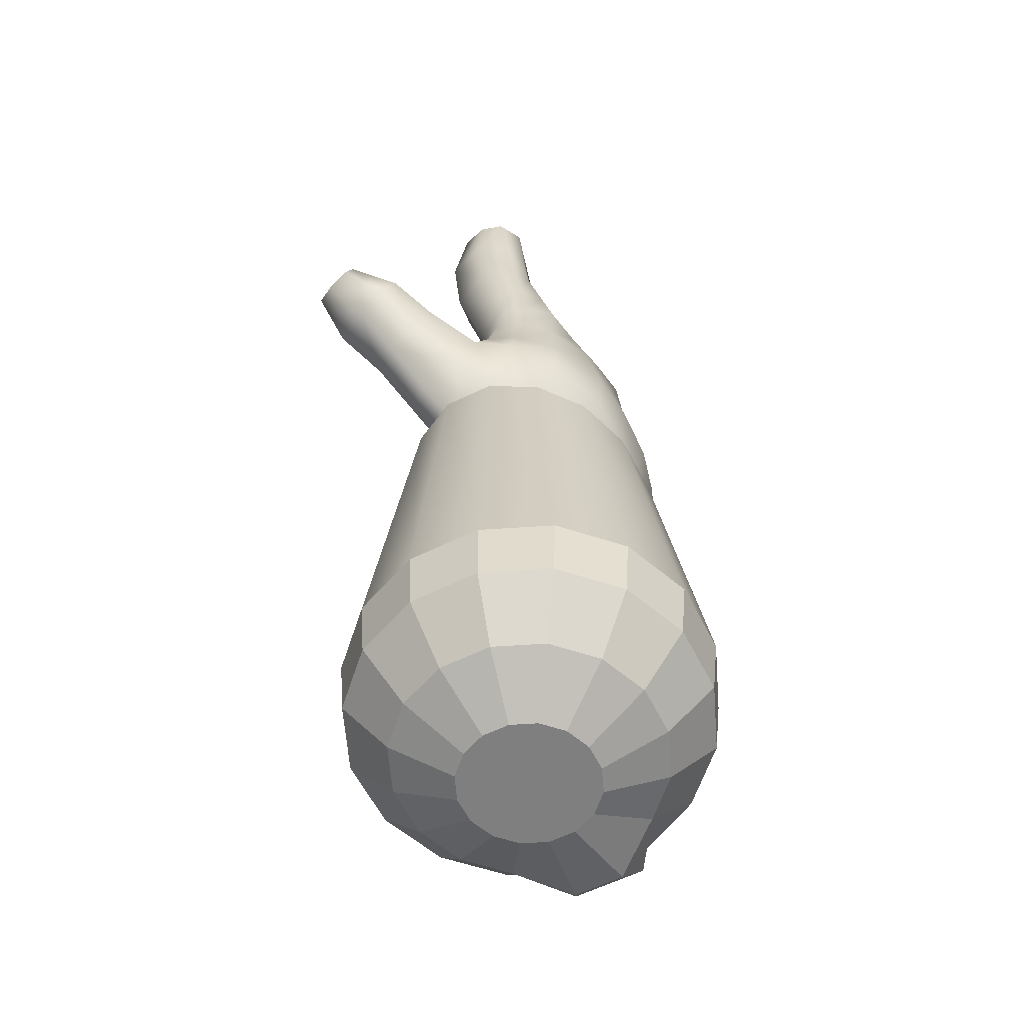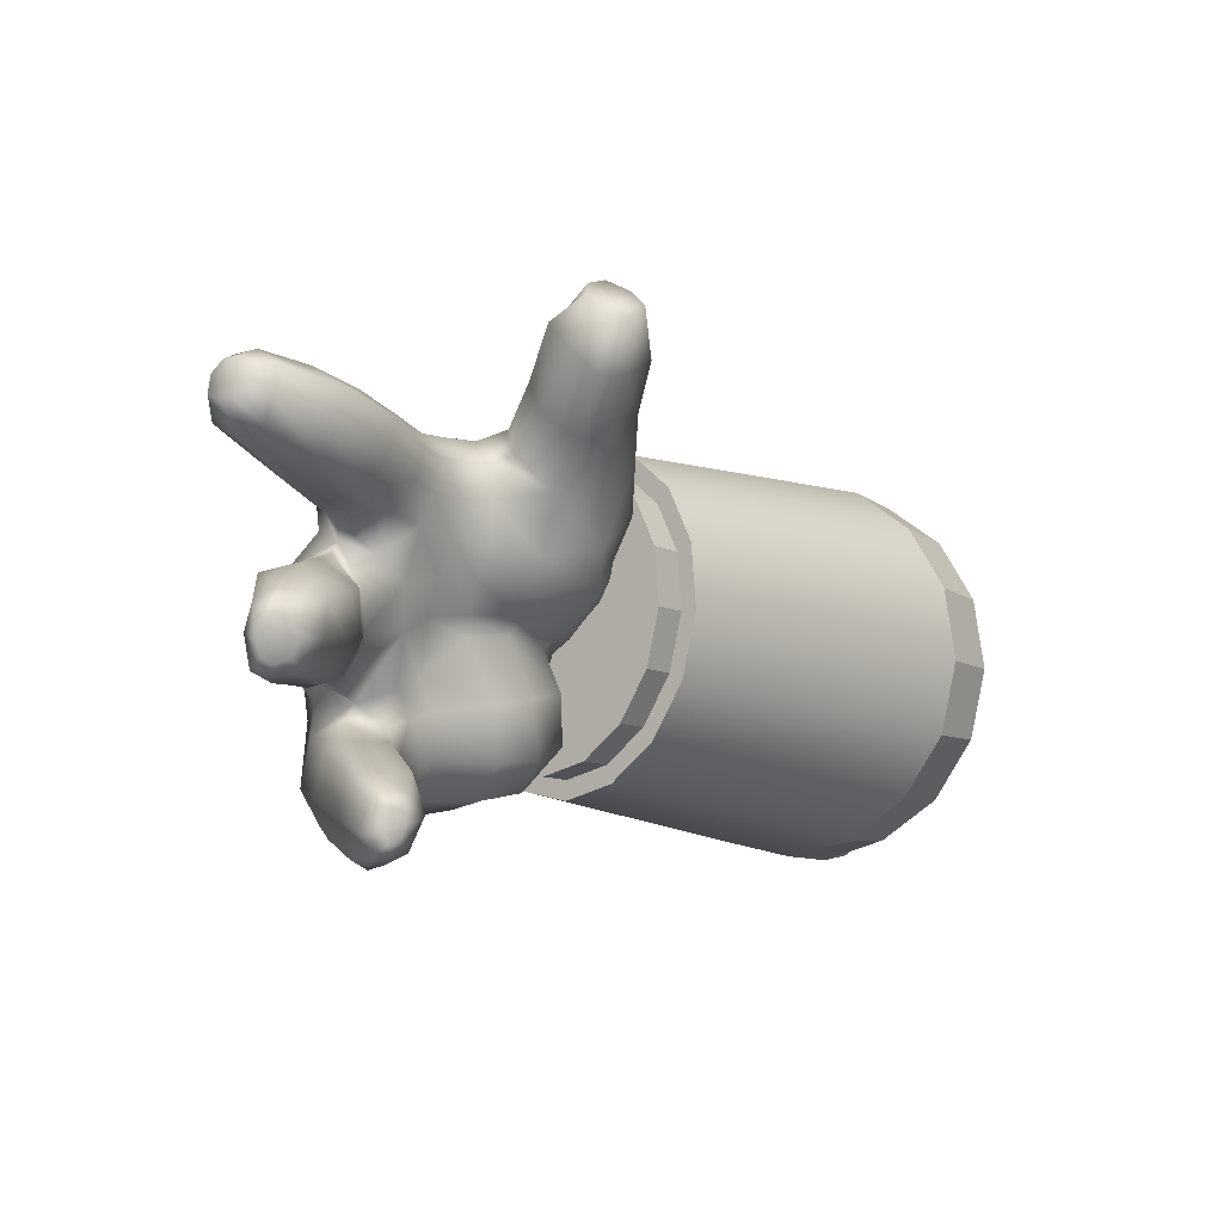
<metadata>
{"format":"obj","ext":"obj","renderer":"f3d","projection":"perspective","resolution":1024,"background":"white","views":[{"elev":-11.8,"azim":158.8,"up":"+Z"},{"elev":-67.9,"azim":31.7,"up":"+Y"}]}
</metadata>
<code>
g default
v -2.272 -0.4384 0.4387
v -2.171 -0.4472 0.4727
v -2.15 -0.3964 0.4234
v -2.251 -0.3876 0.3894
v -2.079 -0.4835 0.4742
v -2.058 -0.4327 0.4249
v -2.011 -0.5418 0.443
v -1.99 -0.491 0.3938
v -1.977 -0.6132 0.3839
v -1.956 -0.5624 0.3346
v -1.982 -0.6867 0.3058
v -1.961 -0.6359 0.2566
v -2.026 -0.7513 0.2207
v -2.005 -0.7005 0.1714
v -2.101 -0.7971 0.1414
v -2.08 -0.7463 0.09218
v -2.197 -0.817 0.08016
v -2.176 -0.7663 0.0309
v -2.298 -0.8082 0.04617
v -2.277 -0.7574 -0.003093
v -2.39 -0.7719 0.04464
v -2.369 -0.7211 -0.004619
v -2.458 -0.7136 0.07581
v -2.437 -0.6628 0.02655
v -2.492 -0.6422 0.1349
v -2.471 -0.5914 0.08568
v -2.487 -0.5687 0.213
v -2.466 -0.5179 0.1638
v -2.443 -0.5041 0.2982
v -2.422 -0.4533 0.2489
v -2.368 -0.4583 0.3774
v -2.347 -0.4075 0.3281
g al:sleaveR1
f 1 2 3 4
f 2 5 6 3
f 5 7 8 6
f 7 9 10 8
f 9 11 12 10
f 11 13 14 12
f 13 15 16 14
f 15 17 18 16
f 17 19 20 18
f 19 21 22 20
f 21 23 24 22
f 23 25 26 24
f 25 27 28 26
f 27 29 30 28
f 29 31 32 30
f 31 1 4 32
g default
v -1.927 -0.6439 0.2628
v -1.614 -0.1691 -0.2615
v -1.623 -0.05814 -0.1508
v -1.921 -0.5604 0.3514
v -1.976 -0.7172 0.1662
v -1.663 -0.262 -0.3781
v -2.062 -0.7691 0.07629
v -1.763 -0.3226 -0.483
v -2.171 -0.7918 0.006752
v -1.899 -0.3416 -0.5601
v -2.286 -0.7817 -0.03182
v -2.049 -0.3163 -0.5978
v -2.39 -0.7405 -0.03355
v -2.189 -0.2518 -0.5908
v -2.467 -0.6744 0.001825
v -2.302 -0.1554 -0.5392
v -2.506 -0.5934 0.06891
v -2.37 -0.04173 -0.4509
v -2.5 -0.5099 0.1575
v -2.379 0.06928 -0.3403
v -2.451 -0.4367 0.2541
v -2.33 0.1621 -0.2237
v -2.365 -0.3847 0.344
v -2.23 0.2227 -0.1188
v -2.256 -0.3621 0.4136
v -2.094 0.2418 -0.04164
v -2.141 -0.3721 0.4521
v -1.944 0.2164 -0.003954
v -2.037 -0.4133 0.4539
v -1.802 0.1505 -0.01148
v -1.96 -0.4794 0.4185
v -1.689 0.05412 -0.06306
v -2.025 0.2612 -0.4975
v -1.987 0.2837 -0.4585
v -1.937 0.2908 -0.4298
v -1.881 0.2814 -0.4158
v -1.828 0.2569 -0.4186
v -1.787 0.2211 -0.4378
v -1.762 0.1793 -0.4704
v -1.759 0.1381 -0.5115
v -1.777 0.1036 -0.5549
v -1.814 0.08106 -0.5939
v -1.864 0.07398 -0.6225
v -1.92 0.0834 -0.6366
v -1.973 0.1079 -0.6338
v -2.015 0.1437 -0.6146
v -2.039 0.1854 -0.582
v -2.043 0.2267 -0.5408
g al:lowarmR
f 33 34 35 36
f 37 38 34 33
f 39 40 38 37
f 41 42 40 39
f 43 44 42 41
f 45 46 44 43
f 47 48 46 45
f 49 50 48 47
f 51 52 50 49
f 53 54 52 51
f 55 56 54 53
f 57 58 56 55
f 59 60 58 57
f 61 62 60 59
f 63 64 62 61
f 36 35 64 63
f 65 66 67 68 69 70 71 72 73 74 75 76 77 78 79 80
g default
v -2.487 -0.5687 0.213
v -2.492 -0.6422 0.1349
v -2.458 -0.7136 0.07581
v -2.39 -0.7719 0.04464
v -2.298 -0.8082 0.04617
v -2.197 -0.817 0.08016
v -2.101 -0.7971 0.1414
v -2.026 -0.7513 0.2207
v -1.982 -0.6867 0.3058
v -1.977 -0.6132 0.3839
v -2.011 -0.5418 0.443
v -2.079 -0.4835 0.4742
v -2.171 -0.4472 0.4727
v -2.272 -0.4384 0.4387
v -2.368 -0.4583 0.3774
v -2.443 -0.5041 0.2982
g al:sleaveR
f 81 82 83 84 85 86 87 88 89 90 91 92 93 94 95 96
g default
v -1.585 -0.06449 -0.3605
v -1.594 0.04289 -0.2535
v -1.623 -0.05814 -0.1508
v -1.614 -0.1691 -0.2615
v -1.658 0.1515 -0.1686
v -1.689 0.05412 -0.06306
v -1.767 0.2447 -0.1187
v -1.802 0.1505 -0.01148
v -1.904 0.3085 -0.1114
v -1.944 0.2164 -0.003954
v -2.05 0.333 -0.1478
v -2.094 0.2418 -0.04164
v -2.181 0.3145 -0.2225
v -2.23 0.2227 -0.1188
v -2.277 0.256 -0.3239
v -2.33 0.1621 -0.2237
v -2.325 0.1661 -0.4367
v -2.379 0.06928 -0.3403
v -2.316 0.05876 -0.5437
v -2.37 -0.04173 -0.4509
v -2.26 -0.05481 -0.637
v -2.302 -0.1554 -0.5392
v -2.147 -0.1511 -0.6885
v -2.189 -0.2518 -0.5908
v -2.006 -0.2068 -0.6858
v -2.049 -0.3163 -0.5978
v -1.86 -0.2313 -0.6494
v -1.899 -0.3416 -0.5601
v -1.729 -0.2129 -0.5747
v -1.763 -0.3226 -0.483
v -1.633 -0.1543 -0.4733
v -1.663 -0.262 -0.3781
v -1.852 -0.07755 -0.6628
v -1.755 -0.06388 -0.6075
v -1.683 -0.02045 -0.5323
v -1.648 0.04612 -0.4487
v -1.654 0.1257 -0.3694
v -1.701 0.2062 -0.3064
v -1.782 0.2753 -0.2694
v -1.884 0.3226 -0.264
v -1.992 0.3407 -0.2911
v -2.089 0.3271 -0.3464
v -2.161 0.2836 -0.4216
v -2.196 0.2171 -0.5052
v -2.189 0.1375 -0.5845
v -2.226 0.008704 -0.6822
v -2.114 -0.08756 -0.7337
v -1.959 -0.05938 -0.6898
v -2.153 0.06525 -0.6989
v -2.076 -0.000792 -0.7342
v -1.92 0.0834 -0.6366
v -1.864 0.07398 -0.6225
v -1.814 0.08106 -0.5939
v -1.777 0.1036 -0.5549
v -1.759 0.1381 -0.5115
v -1.762 0.1793 -0.4704
v -1.787 0.2211 -0.4378
v -1.828 0.2569 -0.4186
v -1.881 0.2814 -0.4158
v -1.937 0.2908 -0.4298
v -1.987 0.2837 -0.4585
v -2.025 0.2612 -0.4975
v -2.043 0.2267 -0.5408
v -2.039 0.1854 -0.582
v -1.973 0.1079 -0.6338
v -2.015 0.1437 -0.6146
v -1.99 -0.491 0.3938
v -1.956 -0.5624 0.3346
v -1.921 -0.5604 0.3514
v -1.96 -0.4794 0.4185
v -1.961 -0.6359 0.2566
v -1.927 -0.6439 0.2628
v -2.005 -0.7005 0.1714
v -1.976 -0.7172 0.1662
v -2.08 -0.7463 0.09218
v -2.062 -0.7691 0.07629
v -2.176 -0.7663 0.0309
v -2.171 -0.7918 0.006752
v -2.277 -0.7574 -0.003093
v -2.286 -0.7817 -0.03182
v -2.369 -0.7211 -0.004619
v -2.39 -0.7405 -0.03355
v -2.437 -0.6628 0.02655
v -2.467 -0.6744 0.001825
v -2.471 -0.5914 0.08568
v -2.506 -0.5934 0.06891
v -2.466 -0.5179 0.1638
v -2.5 -0.5099 0.1575
v -2.422 -0.4533 0.2489
v -2.451 -0.4367 0.2541
v -2.347 -0.4075 0.3281
v -2.365 -0.3847 0.344
v -2.251 -0.3876 0.3894
v -2.256 -0.3621 0.4136
v -2.15 -0.3964 0.4234
v -2.141 -0.3721 0.4521
v -2.058 -0.4327 0.4249
v -2.037 -0.4133 0.4539
g al:lowarmR1
f 97 98 99 100
f 98 101 102 99
f 101 103 104 102
f 103 105 106 104
f 105 107 108 106
f 107 109 110 108
f 109 111 112 110
f 111 113 114 112
f 113 115 116 114
f 115 117 118 116
f 117 119 120 118
f 119 121 122 120
f 121 123 124 122
f 123 125 126 124
f 125 127 128 126
f 127 97 100 128
f 129 130 125 123
f 130 131 127 125
f 131 132 97 127
f 132 133 98 97
f 133 134 101 98
f 134 135 103 101
f 135 136 105 103
f 136 137 107 105
f 137 138 109 107
f 138 139 111 109
f 139 140 113 111
f 140 141 115 113
f 142 117 141
f 142 143 119 117
f 143 144 119
f 144 129 123 121
f 145 146 143 142
f 146 144 143
f 147 148 129 144
f 148 149 130 129
f 149 150 131 130
f 150 151 132 131
f 151 152 133 132
f 152 153 134 133
f 153 154 135 134
f 154 155 136 135
f 155 156 137 136
f 156 157 138 137
f 157 158 139 138
f 158 159 140 139
f 159 160 141 140
f 145 142 141
f 161 147 144 146
f 162 161 146 145
f 160 162 145 141
f 115 141 117
f 121 119 144
f 163 164 165 166
f 164 167 168 165
f 167 169 170 168
f 169 171 172 170
f 171 173 174 172
f 173 175 176 174
f 175 177 178 176
f 177 179 180 178
f 179 181 182 180
f 181 183 184 182
f 183 185 186 184
f 185 187 188 186
f 187 189 190 188
f 189 191 192 190
f 191 193 194 192
f 193 163 166 194
g default
v -2.483 -1.441 0.3625
v -2.487 -1.443 0.338
v -2.481 -1.44 0.3314
v -2.469 -1.431 0.3303
v -2.45 -1.42 0.345
v -2.446 -1.41 0.3695
v -2.458 -1.42 0.3819
v -2.43 -1.382 0.3713
v -2.436 -1.387 0.3235
v -2.474 -1.406 0.3001
v -2.516 -1.438 0.3059
v -2.527 -1.444 0.3305
v -2.523 -1.436 0.3775
v -2.454 -1.4 0.4066
v -2.458 -1.277 0.2905
v -2.431 -1.292 0.3753
v -2.515 -1.312 0.255
v -2.579 -1.349 0.2789
v -2.52 -1.323 0.4415
v -2.566 -1.351 0.3814
v -2.482 -1.419 0.4112
v -2.482 -1.313 0.4223
v -2.589 -1.362 0.3173
v -2.637 -1.203 0.3826
v -2.651 -1.217 0.3136
v -2.579 -1.174 0.4397
v -2.529 -1.161 0.428
v -2.473 -1.164 0.3918
v -2.487 -1.186 0.2864
v -2.564 -1.201 0.2505
v -2.629 -1.208 0.2791
v -2.689 -1.076 0.3704
v -2.694 -1.091 0.299
v -2.626 -1.041 0.4355
v -2.666 -1.103 0.2645
v -2.604 -1.095 0.2504
v -2.527 -1.091 0.3071
v -2.497 -1.063 0.3846
v -2.558 -1.05 0.4258
v -2.451 -1.427 0.7686
v -2.476 -1.432 0.7468
v -2.483 -1.433 0.7232
v -2.474 -1.431 0.7002
v -2.447 -1.425 0.6927
v -2.417 -1.415 0.7103
v -2.41 -1.414 0.7417
v -2.428 -1.421 0.7678
v -2.394 -1.376 0.6781
v -2.357 -1.348 0.7309
v -2.446 -1.404 0.6523
v -2.5 -1.412 0.6684
v -2.518 -1.412 0.7057
v -2.493 -1.398 0.7622
v -2.453 -1.389 0.7984
v -2.407 -1.37 0.7927
v -2.554 -1.288 0.6638
v -2.515 -1.293 0.6125
v -2.518 -1.265 0.739
v -2.353 -1.243 0.6903
v -2.398 -1.231 0.7717
v -2.463 -1.292 0.5842
v -2.4 -1.265 0.6163
v -2.466 -1.239 0.795
v -2.411 -1.161 0.5776
v -2.365 -1.144 0.6566
v -2.478 -1.171 0.5421
v -2.402 -1.117 0.7334
v -2.481 -1.122 0.752
v -2.536 -1.143 0.7056
v -2.575 -1.164 0.6241
v -2.533 -1.181 0.5597
v -2.56 -0.9958 0.6618
v -2.595 -1.021 0.5728
v -2.499 -0.9793 0.7058
v -2.544 -1.038 0.5078
v -2.486 -1.073 0.5129
v -2.396 -1.046 0.6196
v -2.422 -1.07 0.563
v -2.409 -1.013 0.6992
v -2.38 -1.171 1.081
v -2.36 -1.197 1.067
v -2.342 -1.201 1.061
v -2.317 -1.191 1.076
v -2.306 -1.167 1.096
v -2.314 -1.153 1.109
v -2.331 -1.141 1.112
v -2.362 -1.147 1.103
v -2.408 -1.149 1.031
v -2.381 -1.096 1.076
v -2.371 -1.196 0.9963
v -2.321 -1.21 0.998
v -2.281 -1.197 1.027
v -2.255 -1.16 1.065
v -2.28 -1.117 1.093
v -2.324 -1.088 1.098
v -2.235 -1.146 0.9165
v -2.198 -1.101 0.9592
v -2.368 -1.129 0.8841
v -2.292 -1.156 0.8805
v -2.236 -1.048 1.005
v -2.31 -1.014 1.01
v -2.363 -1.024 0.9922
v -2.406 -1.074 0.9328
v -2.346 -0.9425 0.9049
v -2.389 -0.9977 0.8558
v -2.287 -0.9236 0.923
v -2.218 -0.9413 0.9037
v -2.178 -1.008 0.8428
v -2.367 -1.069 0.8003
v -2.223 -1.051 0.8025
v -2.286 -1.081 0.7832
v -2.343 -0.8412 0.8235
v -2.395 -0.9156 0.7858
v -2.264 -0.8202 0.831
v -2.208 -0.8534 0.8059
v -2.372 -0.9963 0.7397
v -2.287 -0.9932 0.7092
v -2.224 -0.9542 0.7191
v -2.186 -0.9104 0.7497
v -2.339 -0.7572 0.7591
v -2.424 -0.8194 0.7152
v -2.244 -0.7667 0.766
v -2.428 -0.9327 0.723
v -2.509 -0.873 0.6732
v -2.574 -0.8927 0.616
v -2.61 -0.9171 0.5079
v -2.601 -0.9933 0.47
v -2.649 -0.9387 0.43
v -2.391 -0.9952 0.7062
v -2.528 -1.026 0.4428
v -2.705 -0.961 0.3411
v -2.712 -0.989 0.2712
v -2.672 -1.02 0.2352
v -2.496 -1.048 0.2777
v -2.587 -1.035 0.2278
v -2.463 -1.03 0.3657
v -2.449 -1.029 0.4242
v -2.383 -1.024 0.5088
v -2.333 -1.003 0.5819
v -2.345 -1.009 0.6549
v -2.268 -0.9478 0.6389
v -2.219 -0.9134 0.6706
v -2.182 -0.86 0.6996
v -2.203 -0.8029 0.748
v -2.498 -0.7709 0.5956
v -2.549 -0.7977 0.5353
v -2.585 -0.8172 0.4688
v -2.623 -0.8263 0.3895
v -2.661 -0.8405 0.284
v -2.665 -0.8857 0.2157
v -2.223 -0.7123 0.7105
v -2.31 -0.6942 0.6919
v -2.421 -0.726 0.6492
v -2.184 -0.7479 0.7046
v -2.168 -0.8106 0.668
v -2.198 -0.8571 0.6212
v -2.247 -0.8766 0.5697
v -2.306 -0.8926 0.5232
v -2.359 -0.9164 0.4776
v -2.424 -0.9516 0.3995
v -2.441 -0.9684 0.3346
v -2.486 -0.9789 0.2548
v -2.555 -0.9712 0.1988
v -2.628 -0.9364 0.1801
v -2.479 -0.6169 0.4671
v -2.538 -0.6441 0.3875
v -2.58 -0.6856 0.3023
v -2.605 -0.7336 0.2116
v -2.605 -0.7815 0.1417
v -2.402 -0.5944 0.5473
v -2.282 -0.6022 0.6251
v -2.189 -0.6465 0.6521
v -2.154 -0.5779 0.6096
v -2.254 -0.5296 0.5563
v -2.084 -0.5237 0.5031
v -2.178 -0.4785 0.4363
v -2.082 -0.6252 0.6219
v -2.013 -0.5697 0.5527
v -2.148 -0.7127 0.6605
v -2.1 -0.6956 0.6366
v -2.36 -0.5154 0.4626
v -2.429 -0.5338 0.3698
v -2.471 -0.551 0.3074
v -2.511 -0.5869 0.2249
v -2.527 -0.6465 0.1448
v -2.525 -0.71 0.09814
v -2.437 -0.5976 0.1074
v -2.416 -0.6813 0.06895
v -2.414 -0.555 0.1512
v -2.369 -0.5196 0.2149
v -2.319 -0.4958 0.2673
v -2.26 -0.4808 0.3328
v -2.55 -0.851 0.1073
v -2.424 -0.8376 0.06291
v -2.489 -0.7715 0.07008
v -2.328 -0.7642 0.07536
v -2.353 -0.8704 0.1153
v -2.405 -0.9332 0.1747
v -2.479 -0.9001 0.1136
v -2.345 -0.6374 0.09125
v -2.378 -0.6066 0.09824
v -2.301 -0.8481 0.2187
v -2.275 -0.753 0.1667
v -2.346 -0.915 0.268
v -2.342 -0.8516 0.3884
v -2.288 -0.7927 0.3256
v -2.264 -0.7103 0.2464
v -2.316 -0.6146 0.1273
v -2.308 -0.8632 0.4275
v -2.269 -0.6061 0.1733
v -2.157 -0.6021 0.2173
v -2.178 -0.7277 0.2692
v -2.081 -0.6006 0.2738
v -2.108 -0.7386 0.2976
v -2.256 -0.8626 0.4745
v -2.205 -0.855 0.5171
v -2.189 -0.8317 0.3849
v -2.14 -0.8337 0.4438
v -2.053 -0.7375 0.3707
v -2.001 -0.6257 0.3543
v -1.934 -0.6727 0.453
v -2.001 -0.761 0.4665
v -1.965 -0.8423 0.6042
v -2.062 -0.8064 0.5302
v -1.916 -0.8143 0.565
v -1.868 -0.7199 0.5516
v -2.161 -0.8183 0.5816
v -2.092 -0.7643 0.6143
v -2.136 -0.7709 0.6316
v -2.001 -0.8073 0.6708
v -2.246 -0.8071 0.3563
v -1.787 -0.7677 0.6387
v -1.827 -0.845 0.6577
v -1.867 -0.866 0.6923
v -1.888 -0.8456 0.7557
v -1.784 -0.8482 0.7657
v -1.805 -0.8321 0.7842
v -2.012 -0.5481 0.393
v -1.941 -0.5986 0.4859
v -1.882 -0.6675 0.5934
v -1.812 -0.7079 0.6888
v -1.752 -0.7657 0.7655
v -1.739 -0.8 0.7395
v -2.193 -0.5184 0.2344
v -2.095 -0.5215 0.2978
v -1.976 -0.6719 0.7031
v -1.919 -0.638 0.6495
v -2 -0.7381 0.7124
v -1.848 -0.6808 0.7423
v -1.783 -0.7411 0.8019
v -1.901 -0.7059 0.7754
v -1.809 -0.7644 0.8188
v -1.905 -0.7779 0.7977
v -1.816 -0.7903 0.8111
v -1.763 -0.8415 0.7484
v -2.347 -0.5598 0.1295
v -2.308 -0.5369 0.165
v -2.253 -0.5278 0.2148
g al:handR
f 195 196 197 198 199 200 201
f 202 200 199 203
f 199 198 204 203
f 197 205 204 198
f 196 206 205 197
f 195 207 206 196
f 200 202 208 201
f 203 209 210 202
f 204 211 209 203
f 205 212 211 204
f 213 214 207 215
f 216 213 215 208
f 202 210 216 208
f 214 217 206 207
f 212 205 206 217
f 215 207 195 201 208
f 218 219 217 214
f 220 218 214 213
f 221 220 213 216
f 222 221 216 210
f 209 223 222 210
f 211 224 223 209
f 212 225 224 211
f 217 219 225 212
f 226 227 219 218
f 220 228 226 218
f 227 229 225 219
f 229 230 224 225
f 230 231 223 224
f 231 232 222 223
f 233 221 222 232
f 228 220 221 233
f 234 235 236 237 238 239 240 241
f 240 239 242 243
f 244 242 239 238
f 245 244 238 237
f 246 245 237 236
f 247 246 236 235
f 248 247 235 234
f 234 241 249 248
f 240 243 249 241
f 246 250 251 245
f 247 252 250 246
f 243 253 254 249
f 255 256 242 244
f 251 255 244 245
f 257 248 249 254
f 252 247 248 257
f 258 259 253 256
f 260 258 256 255
f 259 261 254 253
f 262 257 254 261
f 263 252 257 262
f 264 250 252 263
f 265 251 250 264
f 260 255 251 265
f 266 267 264 263
f 268 266 263 262
f 267 269 265 264
f 270 260 265 269
f 271 259 258 272
f 273 261 259 271
f 268 262 261 273
f 258 260 270 272
f 274 275 276 277 278 279 280 281
f 282 274 281 283
f 284 275 274 282
f 285 276 275 284
f 278 277 286 287
f 278 287 288 279
f 279 288 289 280
f 280 289 283 281
f 277 276 285 286
f 287 286 290 291
f 292 293 285 284
f 291 294 288 287
f 289 288 294 295
f 283 289 295 296
f 283 296 297 282
f 296 298 299 297
f 295 300 298 296
f 294 301 300 295
f 291 302 301 294
f 297 299 303 292
f 284 282 297 292
f 286 285 293 290
f 291 290 304 302
f 305 304 290 293
f 303 305 293 292
f 306 307 299 298
f 308 306 298 300
f 309 308 300 301
f 307 310 303 299
f 310 311 305 303
f 312 304 305 311
f 309 301 302 313
f 302 304 312 313
f 314 315 307 306
f 316 314 306 308
f 315 317 307
f 318 317 315
f 268 317 318
f 319 266 268 318
f 320 267 266 319
f 321 267 320
f 322 321 320
f 228 321 322
f 323 310 307 317
f 268 273 323 317
f 324 269 267 321
f 228 233 324 321
f 226 228 322 325
f 326 227 226 325
f 327 229 227 326
f 328 231 230 329
f 330 232 231 328
f 230 229 327 329
f 324 233 232
f 270 269 324
f 331 324 232 330
f 332 270 324 331
f 272 270 332
f 333 271 272 332
f 334 271 333
f 335 334 333
f 311 334 335
f 310 323 334 311
f 323 273 271 334
f 336 312 311 335
f 337 313 312 336
f 338 309 313 337
f 338 316 308 309
f 339 340 319 318
f 340 341 320 319
f 341 342 322 320
f 342 343 325 322
f 343 344 326 325
f 345 346 314 316
f 318 315 347 339
f 315 314 346 347
f 348 345 316 338
f 349 348 338 337
f 350 349 337 336
f 351 350 336 335
f 352 351 335 333
f 353 352 333 332
f 354 353 332 331
f 355 354 331 330
f 356 355 330 328
f 357 356 328 329
f 358 357 329 327
f 344 358 327 326
f 359 360 341 340 339
f 360 361 342 341
f 362 343 342 361
f 363 344 343 362
f 364 359 339 347
f 365 364 347 346
f 366 365 346 345
f 367 368 365 366
f 369 370 368 367
f 371 372 369 367
f 373 374 371 367 366
f 368 375 364 365
f 376 359 364 375
f 377 360 359 376
f 378 361 360 377
f 379 362 361 378
f 380 363 362 379
f 381 382 380 379
f 383 381 379 378
f 384 383 378 377
f 385 384 377 376
f 386 385 376 375
f 370 386 375 368
f 363 387 358 344
f 388 389 382
f 390 391 388 382
f 392 393 388 391
f 356 357 393 392
f 387 393 357 358
f 389 388 393 387
f 394 390 382
f 380 389 387 363
f 382 389 380
f 382 395 394
f 381 395 382
f 396 391 390 397
f 398 392 391 396
f 355 356 392 398
f 398 399 354 355
f 396 400 399 398
f 397 401 400 396
f 397 390 394 402
f 399 403 353 354
f 404 405 406 401
f 405 407 408 406
f 352 353 403 409
f 409 410 351 352
f 411 412 410 409
f 408 413 412 411
f 407 414 413 408
f 415 416 413 414
f 417 418 416 419
f 415 420 419 416
f 418 412 413 416
f 421 410 412 418
f 350 351 410 421
f 418 422 423 421
f 349 350 421 423
f 424 422 418 417
f 425 400 401 406
f 403 399 400 425
f 425 411 409 403
f 406 408 411 425
f 420 426 427 419
f 417 419 427 428
f 429 424 417 428
f 429 428 430 431
f 432 433 415 414
f 434 420 415 433
f 435 426 420 434
f 436 437 426 435
f 432 369 372 433
f 438 439 407 405
f 439 432 414 407
f 370 369 432 439
f 438 386 370 439
f 440 441 372 371
f 442 440 371 374
f 434 433 372 441
f 434 441 443 435
f 435 443 444 436
f 443 445 446 444
f 441 440 445 443
f 447 445 440 442
f 448 446 445 447
f 423 422 374 373
f 348 373 366 345
f 349 423 373 348
f 442 374 422 424
f 447 442 424 429
f 448 447 429 431
f 426 437 449 427
f 428 427 449 430
f 401 397 402 404
f 430 449 437 436 444 446 448 431
f 243 242 256 253
f 450 395 381 383
f 402 394 395 450
f 451 404 402 450
f 451 450 383 384
f 452 451 384 385
f 438 452 385 386
f 405 404 451 452 438

</code>
